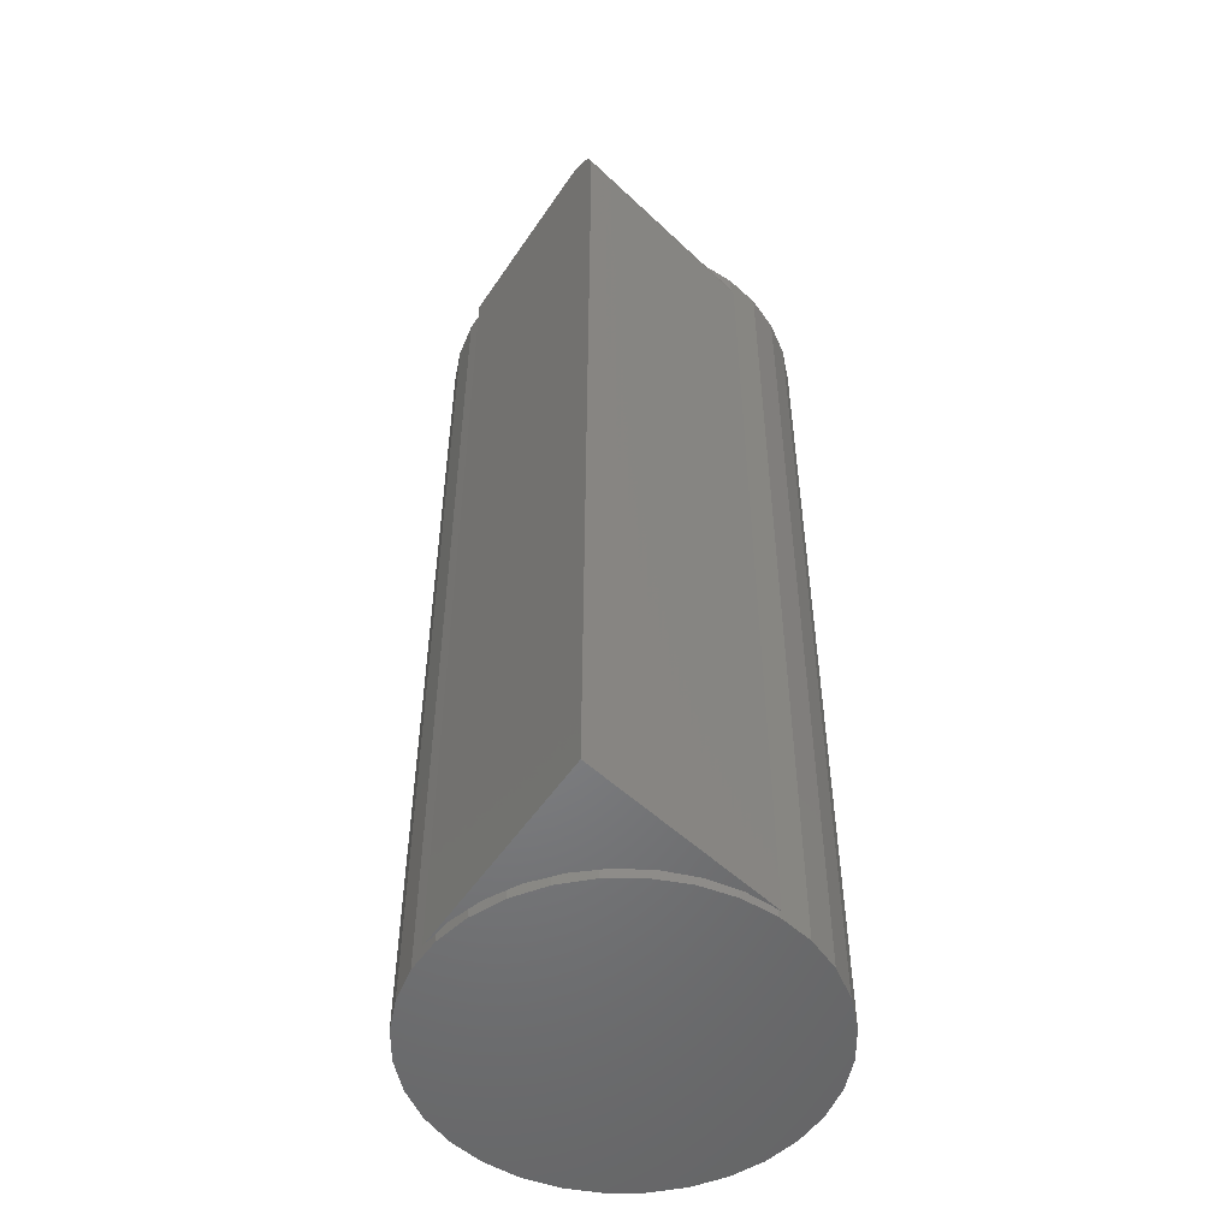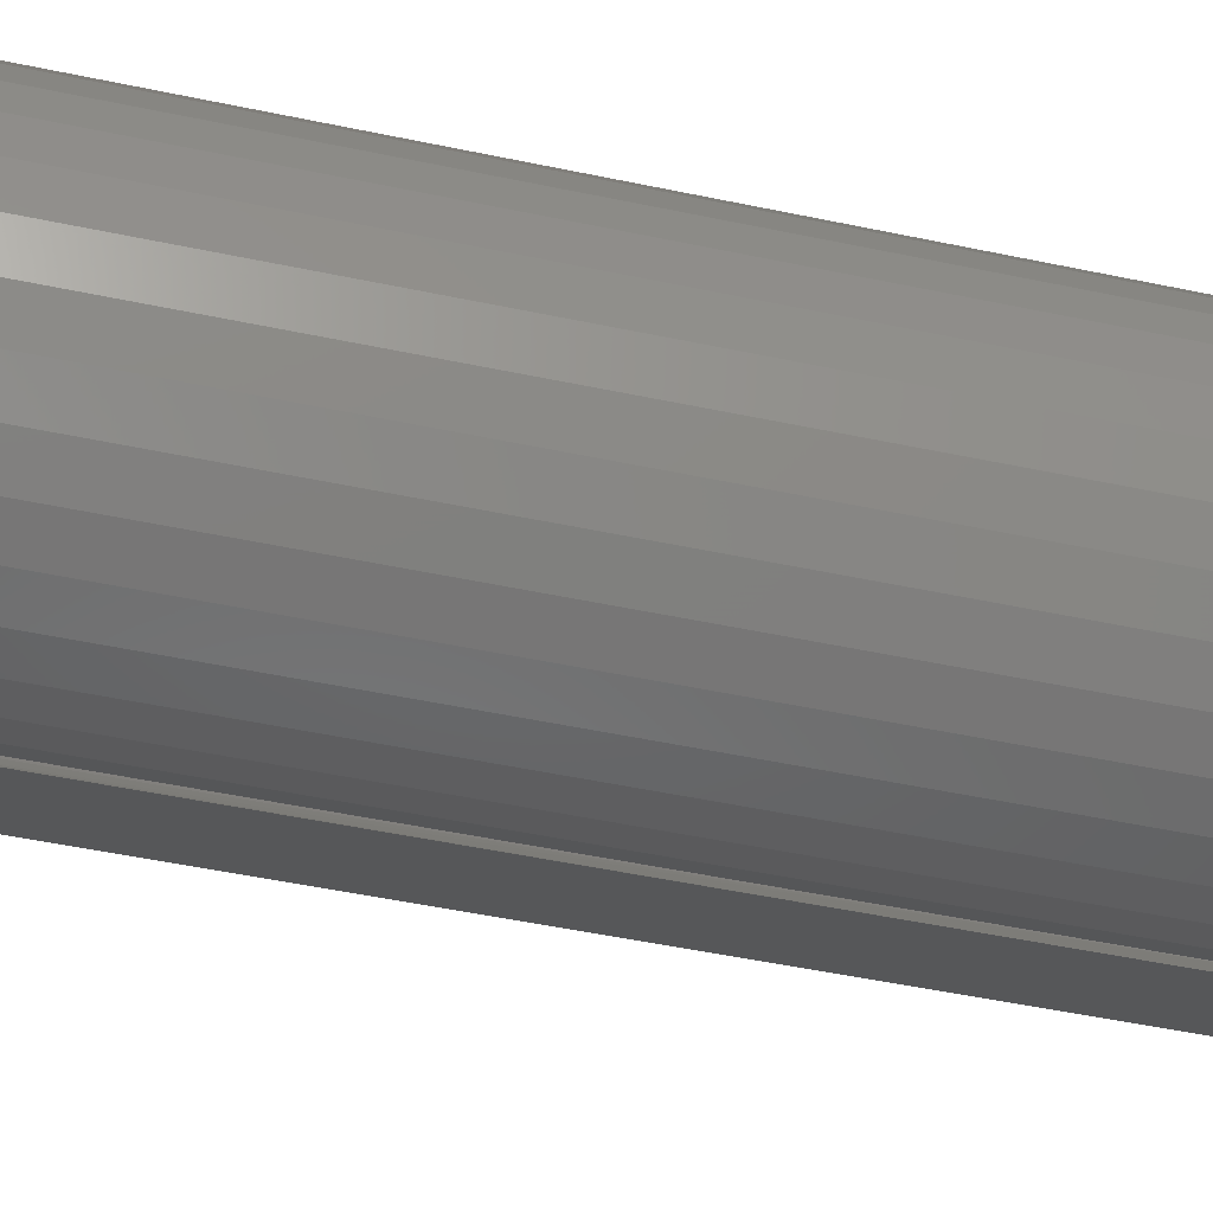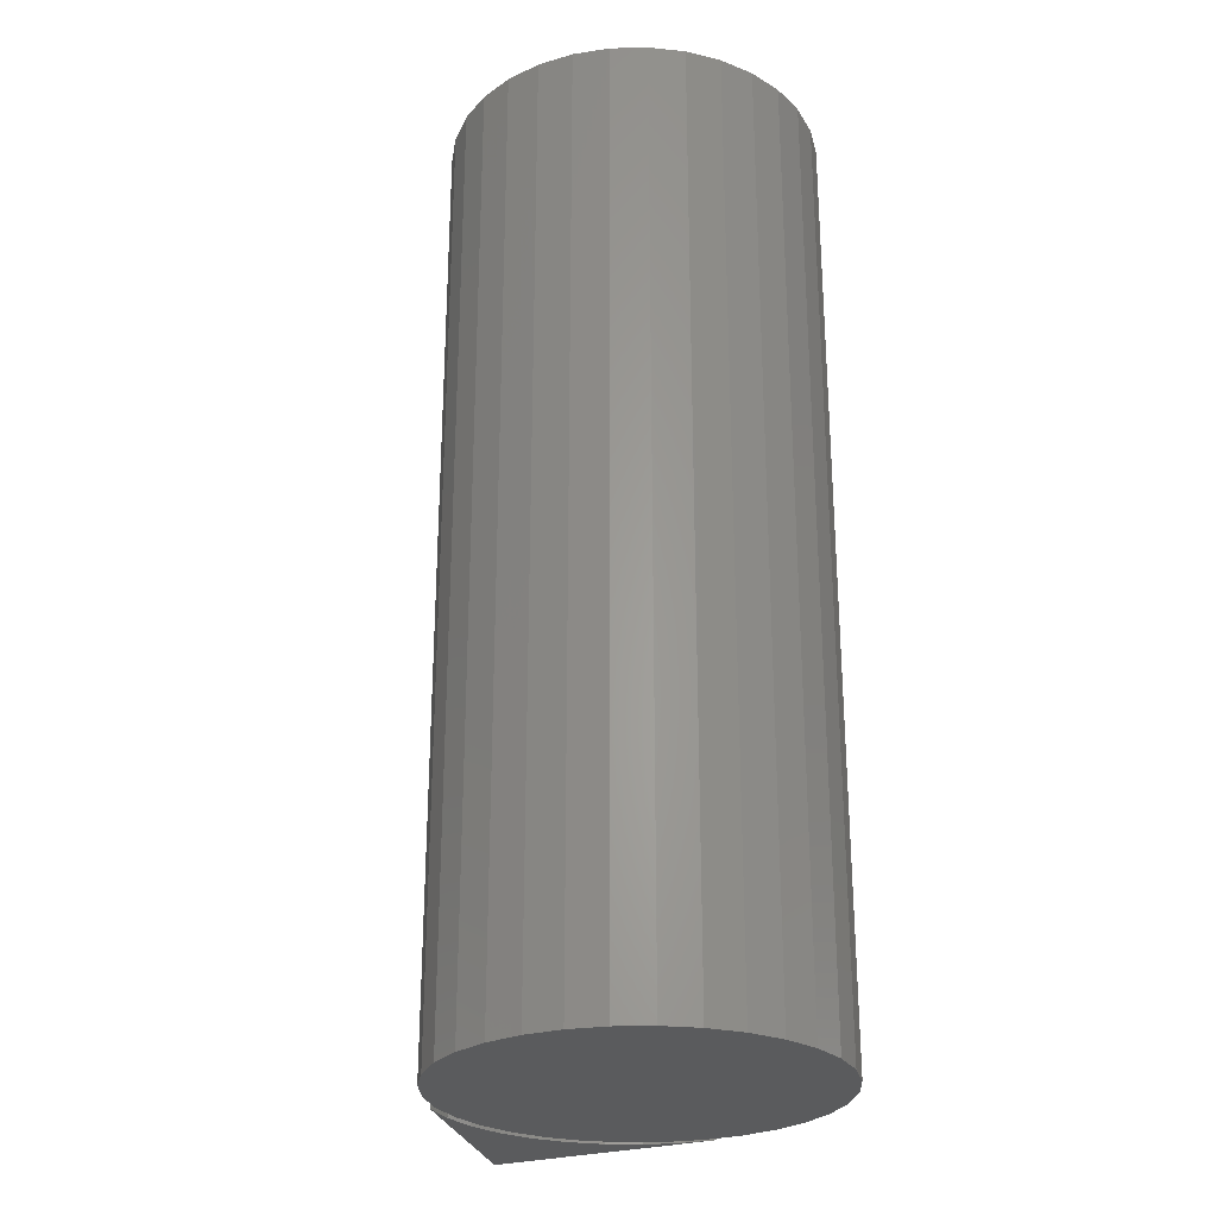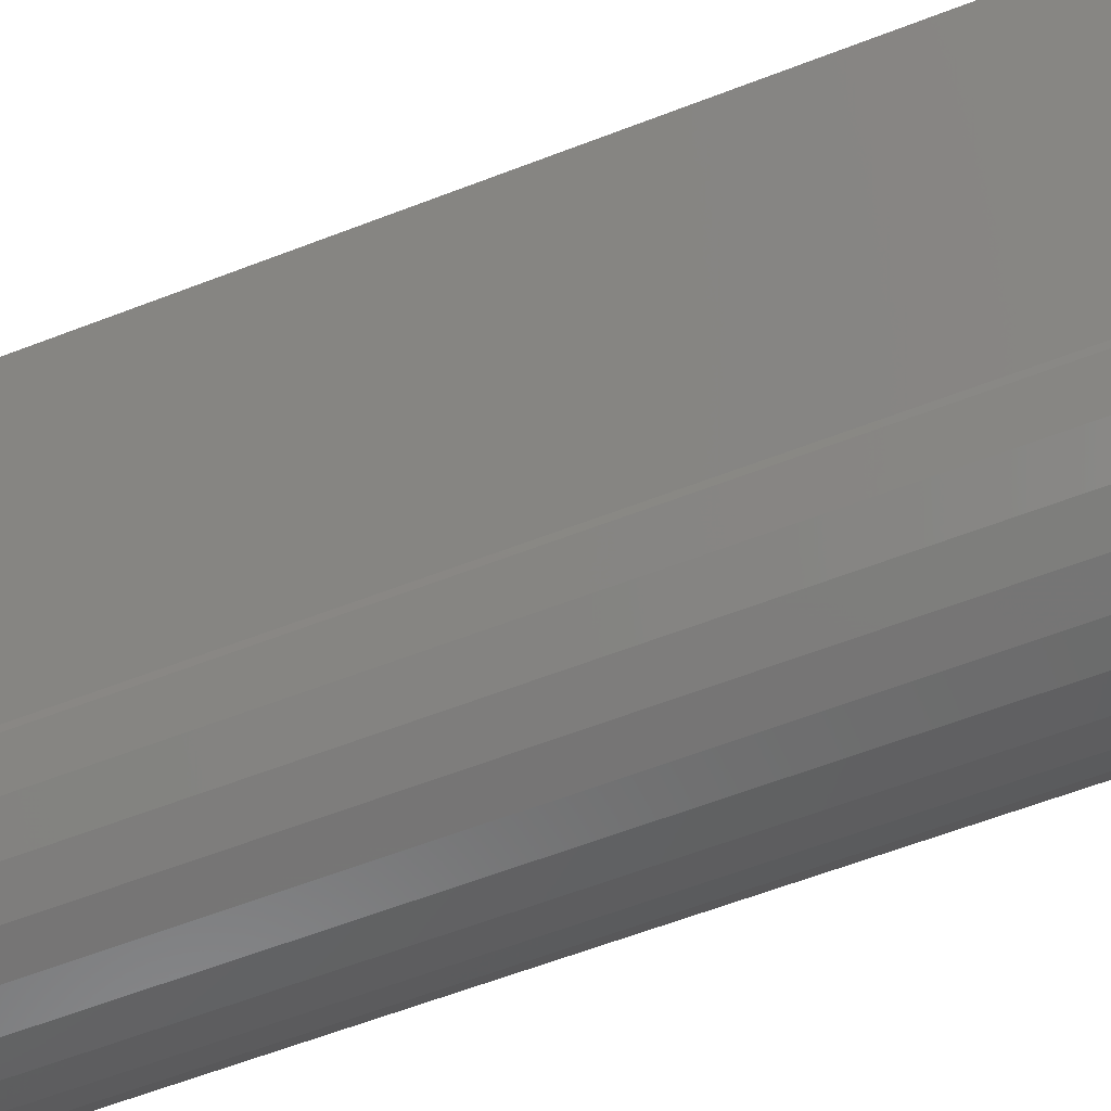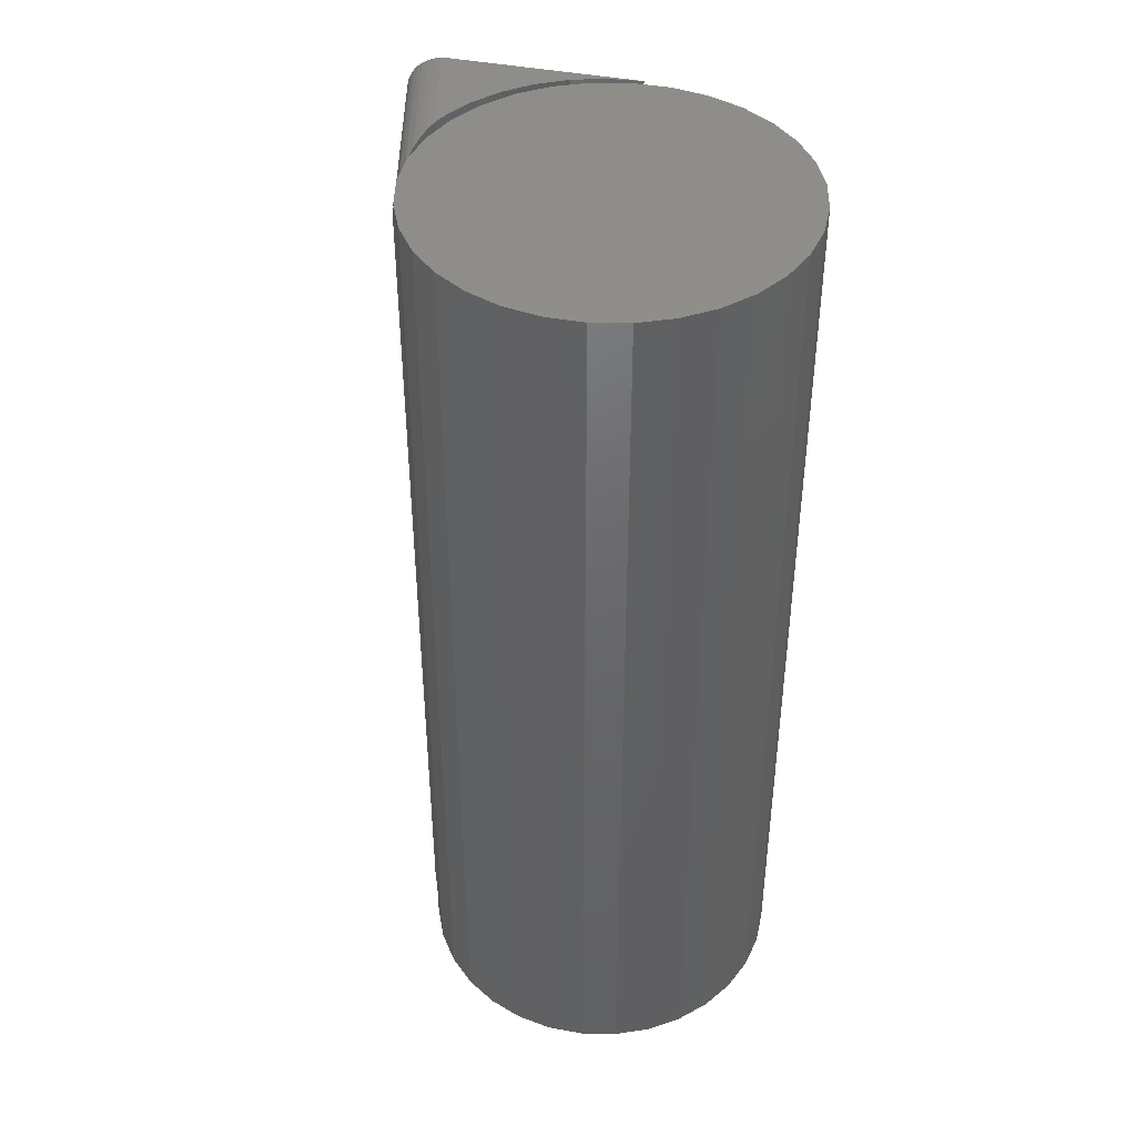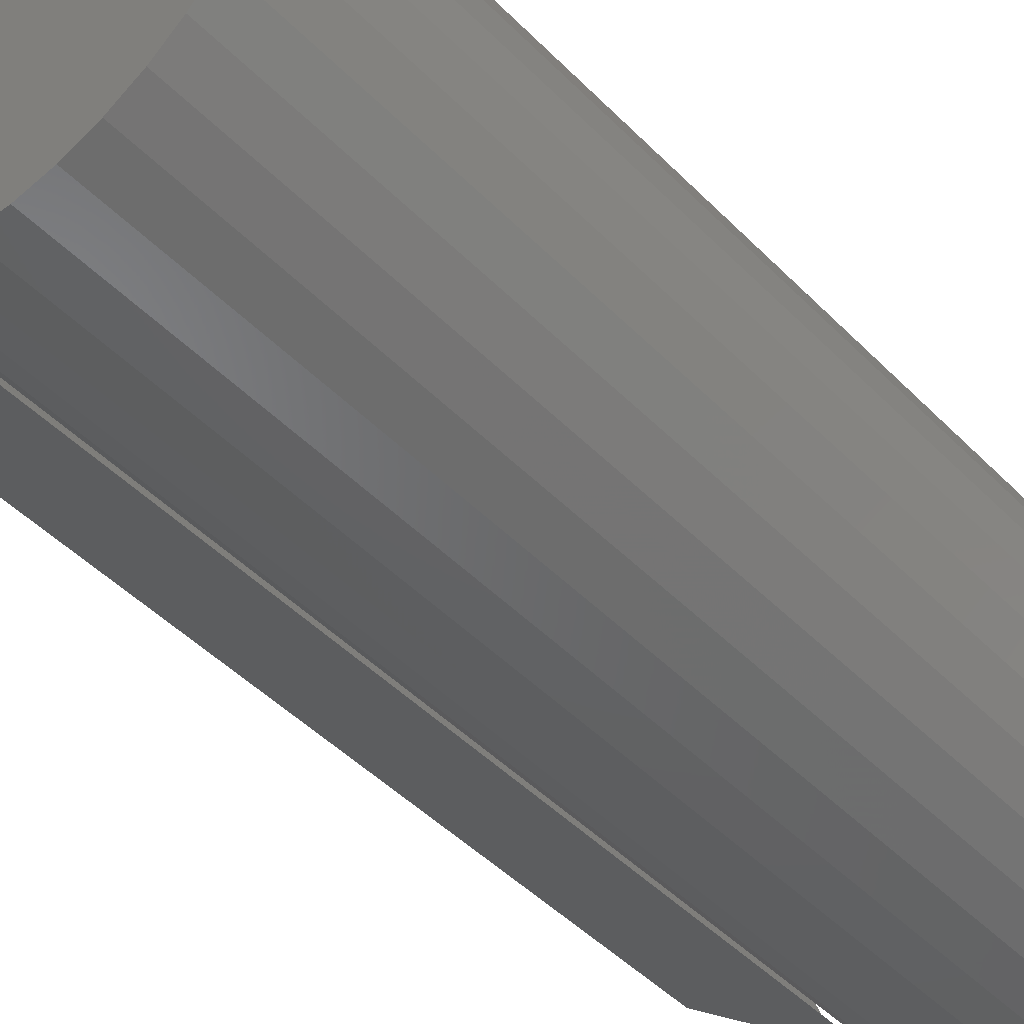
<metadata>
{"format":"stl","ext":"stl","renderer":"f3d","projection":"perspective","resolution":1024,"background":"white","views":[{"elev":-51.9,"azim":-84.1,"up":"+Z"},{"elev":-52.3,"azim":77.3,"up":"+Y"},{"elev":-26.6,"azim":64.0,"up":"+Z"},{"elev":-62.9,"azim":-68.8,"up":"+Y"},{"elev":42.7,"azim":51.7,"up":"+Z"},{"elev":-47.9,"azim":41.9,"up":"+Y"}]}
</metadata>
<code>
# stl→obj: 103 verts, 198 faces
v -0.02307 0.1432 0.75
v 0.03392 0.1432 0.75
v 0.005428 0.1461 0.75
v -0.05046 0.1349 0.75
v 0.06132 0.1349 0.75
v 0.06132 -0.1349 0.75
v -0.02307 -0.1432 0.75
v 0.03392 -0.1432 0.75
v 0.005428 -0.1461 0.75
v 0.08657 0.1214 0.75
v -0.07571 0.1214 0.75
v 0.1087 0.1033 0.75
v -0.09785 0.1033 0.75
v 0.1269 0.08114 0.75
v -0.116 0.08114 0.75
v 0.1404 0.05589 0.75
v -0.1295 0.05589 0.75
v 0.1487 0.02849 0.75
v -0.1378 0.02849 0.75
v 0.1515 0 0.75
v -0.1406 1.789e-17 0.75
v 0.1487 -0.02849 0.75
v -0.1378 -0.02849 0.75
v 0.1404 -0.05589 0.75
v -0.1295 -0.05589 0.75
v 0.1269 -0.08114 0.75
v -0.116 -0.08114 0.75
v 0.1087 -0.1033 0.75
v -0.09785 -0.1033 0.75
v 0.08657 -0.1214 0.75
v -0.07571 -0.1214 0.75
v -0.05046 -0.1349 0.75
v 0.005428 0.1461 0
v 0.03392 0.1432 0
v -0.02307 0.1432 0
v -0.05046 0.1349 0
v 0.06132 0.1349 0
v 0.03392 -0.1432 0
v -0.02307 -0.1432 0
v 0.06132 -0.1349 0
v 0.005428 -0.1461 0
v -0.05046 -0.1349 0
v -0.07571 -0.1214 0
v 0.08657 -0.1214 0
v -0.09785 -0.1033 0
v 0.1087 -0.1033 0
v -0.116 -0.08114 0
v 0.1269 -0.08114 0
v -0.1295 -0.05589 0
v 0.1404 -0.05589 0
v -0.1378 -0.02849 0
v 0.1487 -0.02849 0
v -0.1406 1.789e-17 0
v 0.1515 0 0
v -0.1378 0.02849 0
v 0.1487 0.02849 0
v -0.1295 0.05589 0
v 0.1404 0.05589 0
v -0.116 0.08114 0
v 0.1269 0.08114 0
v -0.09785 0.1033 0
v 0.1087 0.1033 0
v -0.07571 0.1214 0
v 0.08657 0.1214 0
v -0.2094 0.02002 0.75
v -0.1447 -0.03159 0.75
v -0.1481 -0.005178 0.75
v -0.1465 0.02141 0.75
v -0.1401 0.04726 0.75
v -0.129 0.07149 0.75
v -0.1137 0.09326 0.75
v -0.0946 0.1118 0.75
v -0.1207 -0.08464 0
v -0.1038 -0.104 0.7216
v -0.1026 -0.1051 0
v -0.1026 -0.1051 0.7188
v -0.1028 -0.1049 0.72
v -0.106 -0.1018 0.724
v -0.1184 -0.08775 0.7336
v -0.1365 -0.05672 0.7464
v -0.1327 -0.065 0.7438
v -0.1346 -0.06114 0
v -0.1437 -0.03544 0
v -0.1399 -0.04811 0.7484
v -0.1427 -0.03919 0.7496
v -0.1479 -0.008466 0
v -0.1469 0.0188 0
v -0.1407 0.04539 0
v -0.126 -0.07685 0.7391
v -0.1297 0.07034 0
v -0.1141 0.09276 0
v -0.0946 0.1118 0
v -0.2344 0 0
v -0.2344 0 0.7188
v -0.2171 0.01381 0.7485
v -0.2133 0.01688 0.7496
v -0.2341 0.0002194 0.7234
v -0.2332 0.0009318 0.7282
v -0.2317 0.002121 0.7327
v -0.2297 0.003757 0.737
v -0.2271 0.0058 0.7407
v -0.2241 0.008197 0.744
v -0.2208 0.01089 0.7466
f 1 2 3
f 2 1 4
f 2 4 5
f 6 7 8
f 8 7 9
f 5 4 10
f 10 4 11
f 10 11 12
f 12 11 13
f 12 13 14
f 14 13 15
f 14 15 16
f 16 15 17
f 16 17 18
f 18 17 19
f 18 19 20
f 20 19 21
f 20 21 22
f 22 21 23
f 22 23 24
f 24 23 25
f 24 25 26
f 26 25 27
f 26 27 28
f 28 27 29
f 28 29 30
f 30 29 31
f 30 31 6
f 6 31 32
f 6 32 7
f 33 34 35
f 36 35 34
f 37 36 34
f 38 39 40
f 41 39 38
f 39 42 40
f 40 42 43
f 40 43 44
f 44 43 45
f 44 45 46
f 46 45 47
f 46 47 48
f 48 47 49
f 48 49 50
f 50 49 51
f 50 51 52
f 52 51 53
f 52 53 54
f 54 53 55
f 54 55 56
f 56 55 57
f 56 57 58
f 58 57 59
f 58 59 60
f 60 59 61
f 60 61 62
f 62 61 63
f 62 63 64
f 64 63 36
f 64 36 37
f 54 20 52
f 52 20 22
f 52 22 50
f 50 22 24
f 50 24 48
f 48 24 26
f 48 26 46
f 46 26 28
f 46 28 44
f 44 28 30
f 44 30 40
f 40 30 6
f 40 6 38
f 38 6 8
f 38 8 41
f 41 8 9
f 41 9 39
f 39 9 7
f 39 7 42
f 42 7 32
f 42 32 43
f 43 32 31
f 43 31 45
f 45 31 29
f 45 29 47
f 47 29 27
f 47 27 49
f 49 27 25
f 49 25 51
f 51 25 23
f 51 23 53
f 53 23 21
f 53 21 55
f 55 21 19
f 55 19 57
f 57 19 17
f 57 17 59
f 59 17 15
f 59 15 61
f 61 15 13
f 61 13 63
f 63 13 11
f 63 11 36
f 36 11 4
f 36 4 35
f 35 4 1
f 35 1 33
f 33 1 3
f 33 3 34
f 34 3 2
f 34 2 37
f 37 2 5
f 37 5 64
f 64 5 10
f 64 10 62
f 62 10 12
f 62 12 60
f 60 12 14
f 60 14 58
f 58 14 16
f 58 16 56
f 56 16 18
f 56 18 54
f 54 18 20
f 65 66 67
f 65 67 68
f 65 68 69
f 65 69 70
f 65 70 71
f 65 71 72
f 73 74 75
f 74 76 75
f 74 77 76
f 78 74 73
f 79 78 73
f 80 81 82
f 83 80 82
f 84 80 83
f 85 84 83
f 67 86 87
f 87 68 67
f 68 87 88
f 66 85 83
f 66 83 86
f 66 86 67
f 79 73 89
f 89 73 82
f 89 82 81
f 68 88 69
f 69 88 90
f 69 90 70
f 70 90 91
f 70 91 71
f 71 91 92
f 71 92 72
f 93 75 94
f 94 75 76
f 65 95 96
f 72 92 93
f 72 93 94
f 72 94 97
f 72 97 98
f 72 98 99
f 72 99 100
f 72 100 101
f 72 101 102
f 72 102 103
f 72 103 95
f 72 95 65
f 66 96 85
f 66 65 96
f 98 97 78
f 78 79 98
f 98 79 99
f 100 99 79
f 79 89 100
f 100 89 101
f 101 89 81
f 101 81 102
f 102 81 80
f 102 80 103
f 103 80 84
f 103 84 95
f 95 84 85
f 95 85 96
f 94 76 77
f 94 77 74
f 94 74 78
f 94 78 97
f 93 92 91
f 93 91 90
f 93 90 88
f 93 88 87
f 93 87 86
f 93 86 83
f 93 83 82
f 93 82 73
f 93 73 75

</code>
